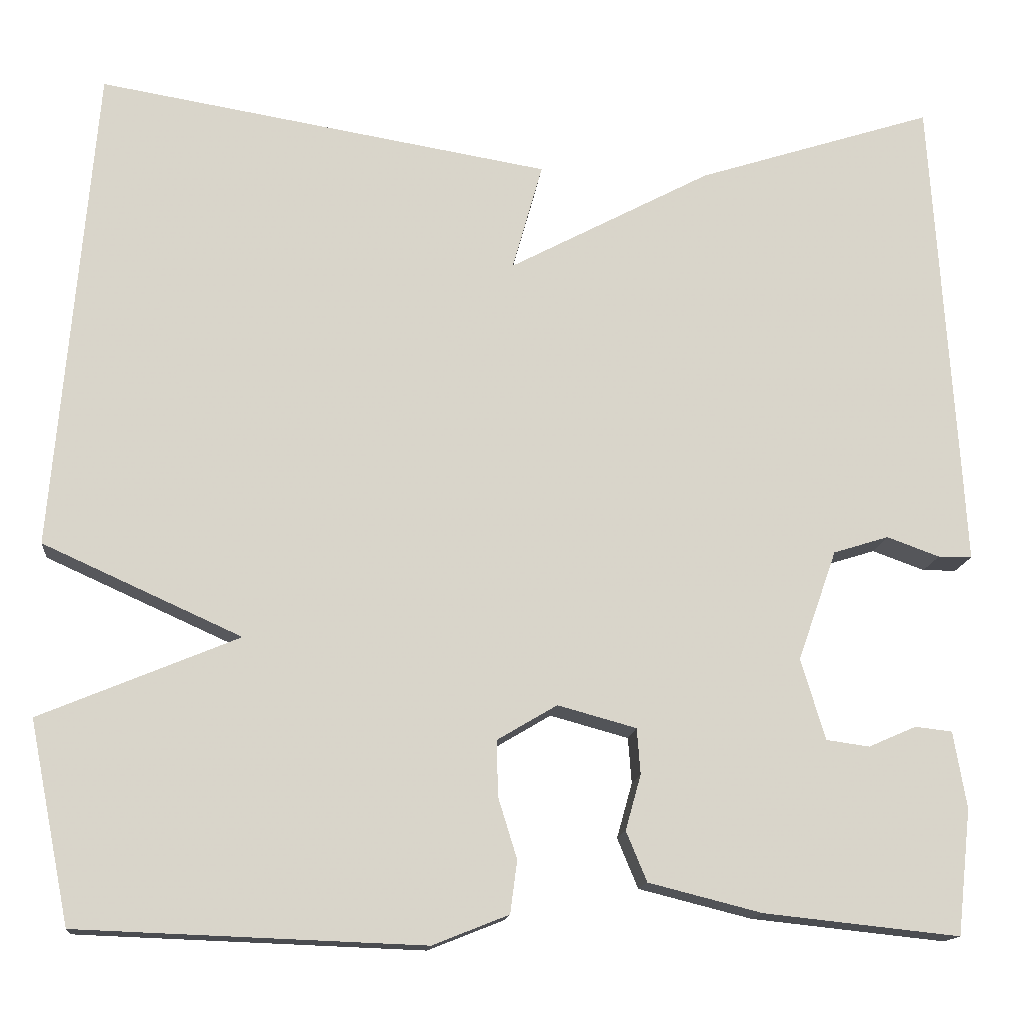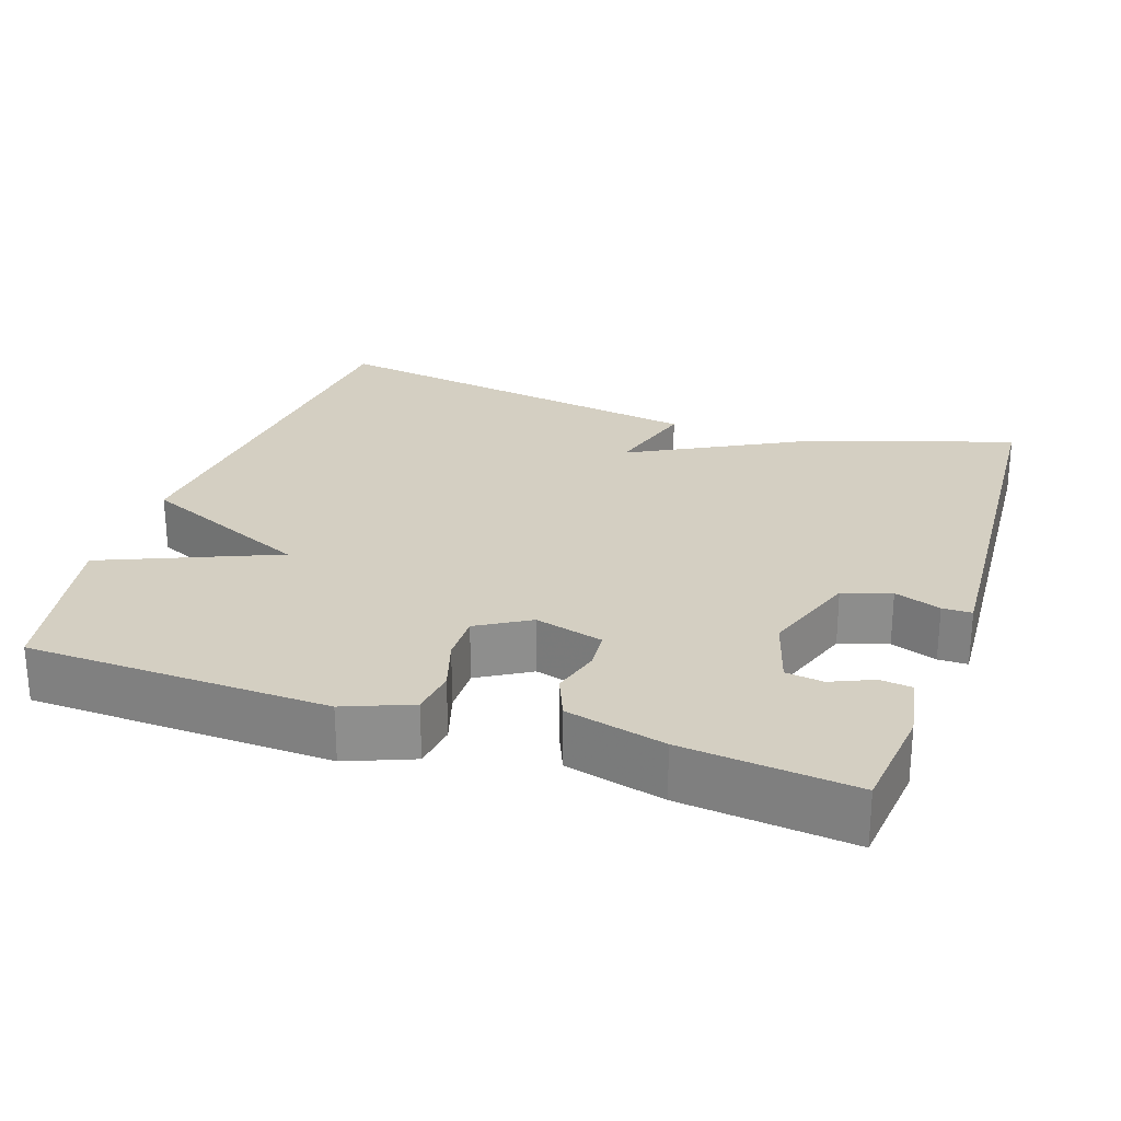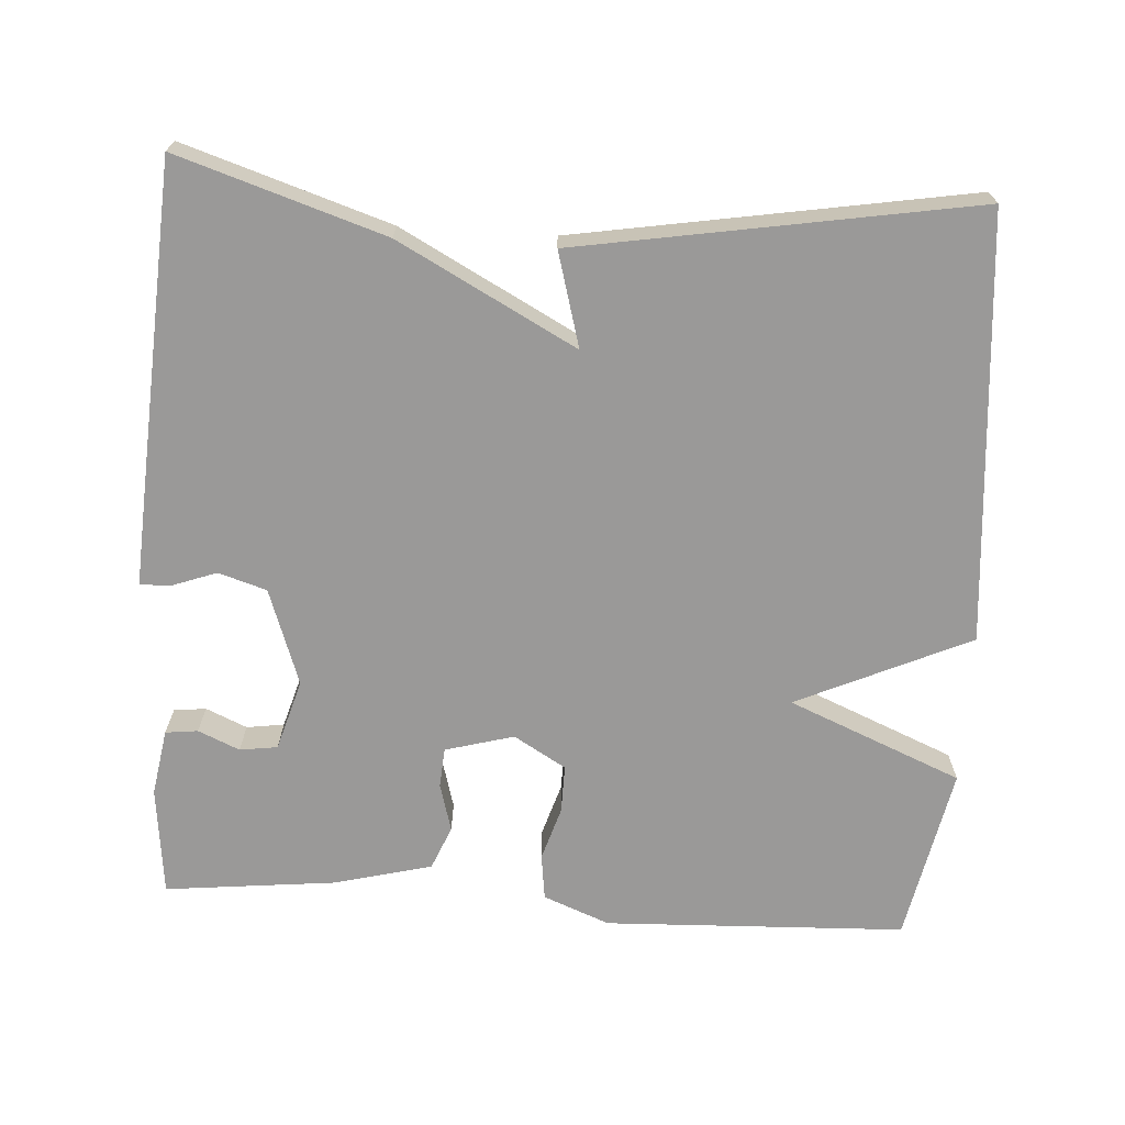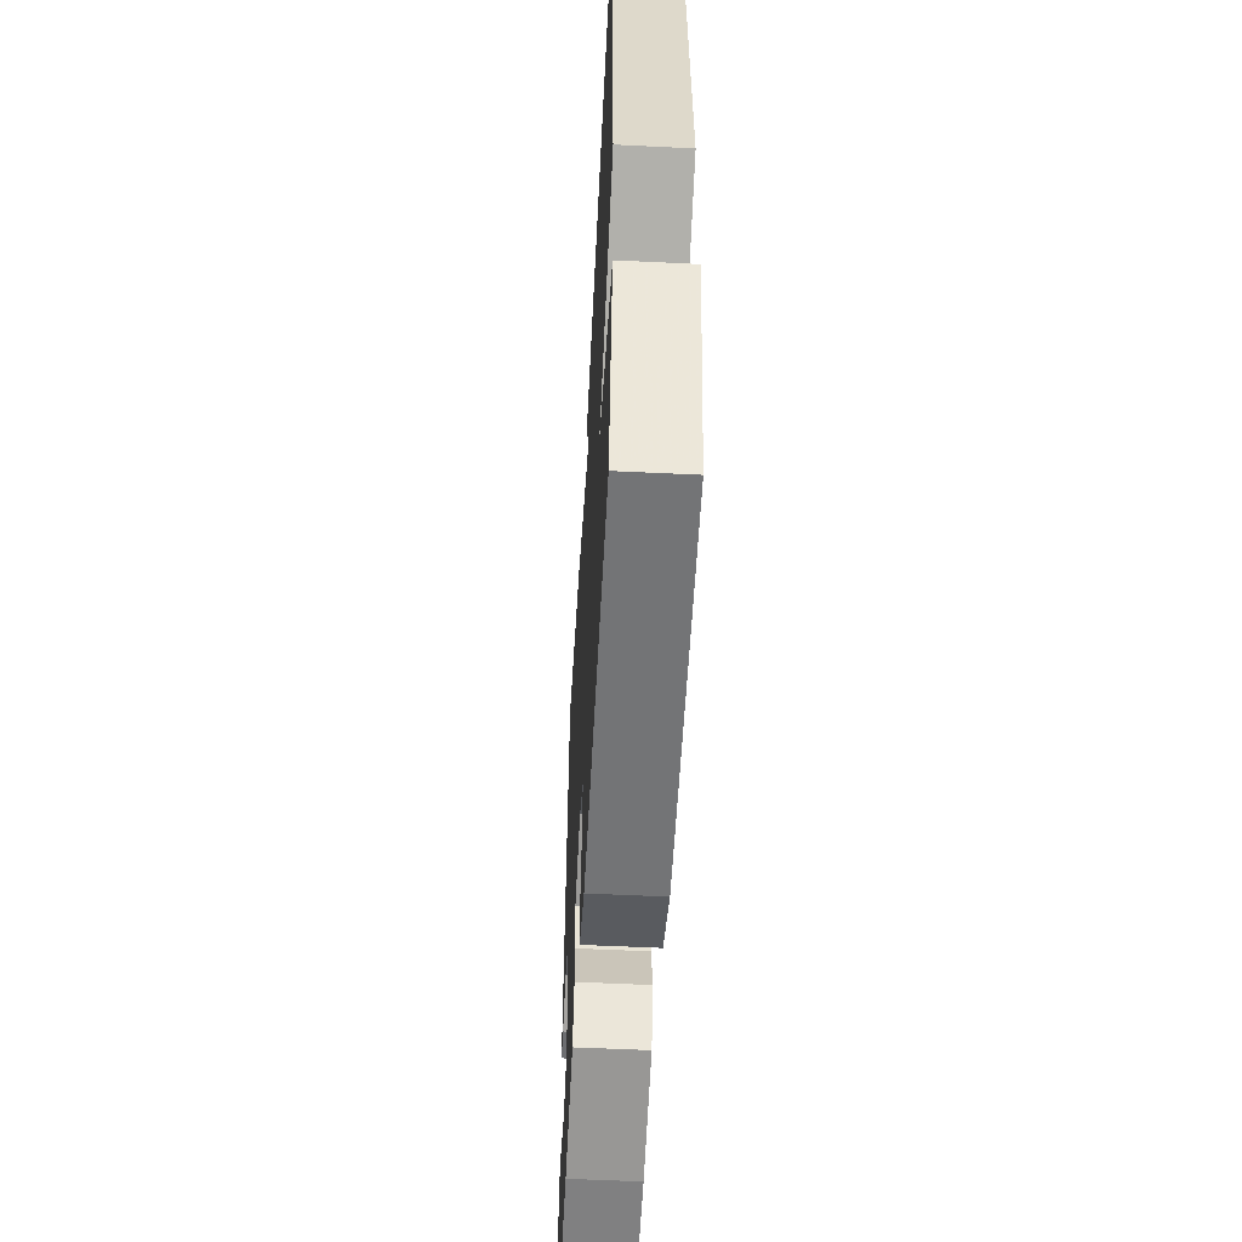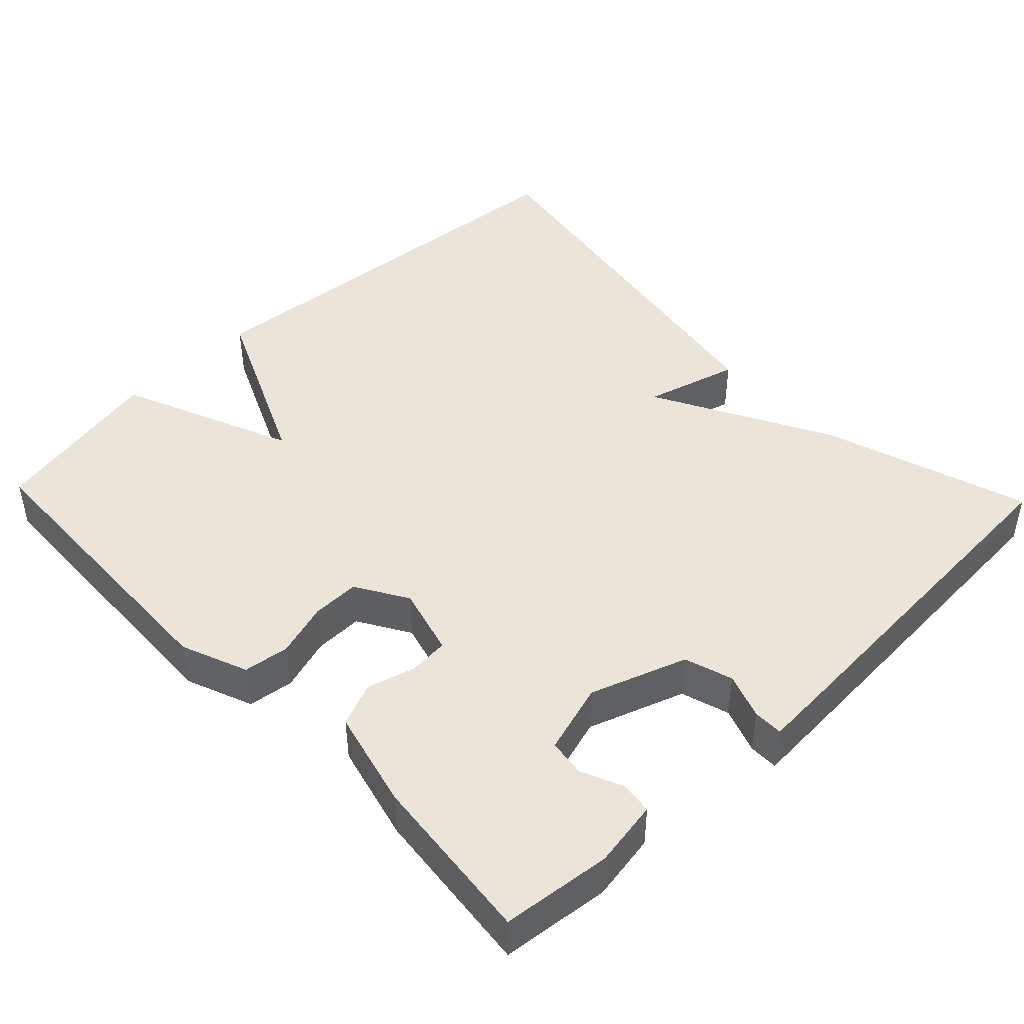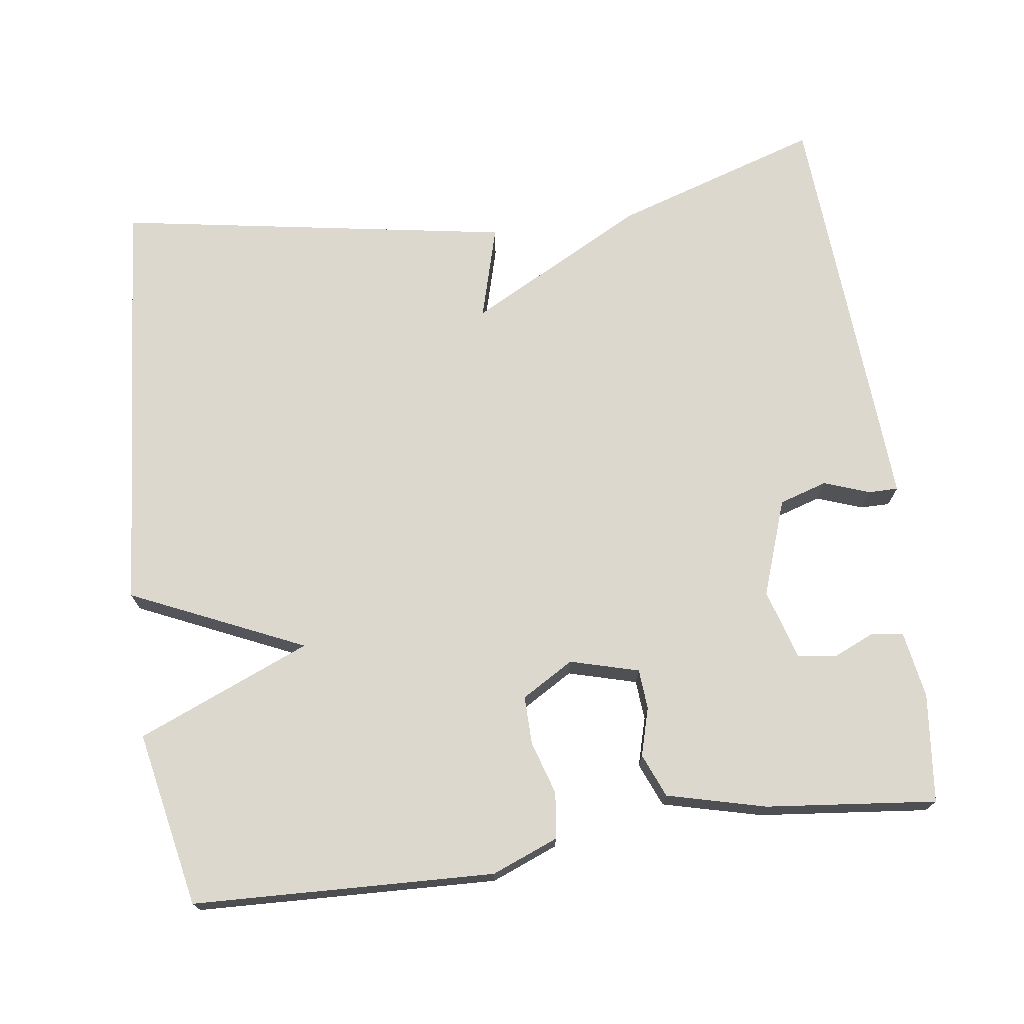
<metadata>
{"format":"obj","ext":"obj","renderer":"f3d","projection":"perspective","resolution":1024,"background":"white","views":[{"elev":-14.6,"azim":174.4,"up":"+Z"},{"elev":25.4,"azim":-161.4,"up":"+Y"},{"elev":-69.1,"azim":-3.6,"up":"+Y"},{"elev":-54.0,"azim":87.0,"up":"+Z"},{"elev":45.2,"azim":-133.8,"up":"+Y"},{"elev":72.2,"azim":172.2,"up":"+Y"}]}
</metadata>
<code>
v 0.5 0.07 0.5
v 0.547 0.07 -0.067
v 0.317 0.07 -0.171
v 0.547 0.07 -0.267
v 0.5 0.07 -0.5
v 0.1 0.07 -0.515
v 0.012 0.07 -0.48
v 0.004 0.07 -0.419
v 0.026 0.07 -0.348
v 0.027 0.07 -0.284
v -0.042 0.07 -0.243
v -0.133 0.07 -0.268
v -0.137 0.07 -0.321
v -0.119 0.07 -0.385
v -0.143 0.07 -0.443
v -0.274 0.07 -0.476
v -0.5 0.07 -0.5
v -0.516 0.07 -0.355
v -0.501 0.07 -0.266
v -0.458 0.07 -0.261
v -0.403 0.07 -0.285
v -0.353 0.07 -0.278
v -0.325 0.07 -0.184
v -0.37 0.07 -0.056
v -0.434 0.07 -0.036
v -0.495 0.07 -0.058
v -0.534 0.07 -0.058
v -0.529 0.07 0.029
v -0.5 0.07 0.5
v -0.226 0.07 0.412
v 0.009 0.07 0.287
v -0.026 0.07 0.412
v 0.5 0 0.5
v 0.547 0 -0.067
v 0.317 0 -0.171
v 0.547 0 -0.267
v 0.5 0 -0.5
v 0.1 0 -0.515
v 0.012 0 -0.48
v 0.004 0 -0.419
v 0.026 0 -0.348
v 0.027 0 -0.284
v -0.042 0 -0.243
v -0.133 0 -0.268
v -0.137 0 -0.321
v -0.119 0 -0.385
v -0.143 0 -0.443
v -0.274 0 -0.476
v -0.5 0 -0.5
v -0.516 0 -0.355
v -0.501 0 -0.266
v -0.458 0 -0.261
v -0.403 0 -0.285
v -0.353 0 -0.278
v -0.325 0 -0.184
v -0.37 0 -0.056
v -0.434 0 -0.036
v -0.495 0 -0.058
v -0.534 0 -0.058
v -0.529 0 0.029
v -0.5 0 0.5
v -0.226 0 0.412
v 0.009 0 0.287
v -0.026 0 0.412
f 1 2 3
f 32 1 3
f 31 32 3
f 29 30 31
f 28 29 31
f 27 28 31
f 26 27 31
f 25 26 31
f 24 25 31 3
f 23 24 3 4
f 19 20 21
f 18 19 21
f 17 18 21
f 16 17 21
f 15 16 21
f 15 21 22
f 14 15 22
f 13 14 22
f 12 13 22 23
f 7 8 9
f 6 7 9
f 5 6 9
f 4 5 9
f 4 9 10
f 11 12 23
f 11 23 4
f 4 10 11
f 35 34 33
f 35 33 64
f 35 64 63
f 63 62 61
f 63 61 60
f 63 60 59
f 63 59 58
f 63 58 57
f 35 63 57 56
f 36 35 56 55
f 53 52 51
f 53 51 50
f 53 50 49
f 53 49 48
f 53 48 47
f 54 53 47
f 54 47 46
f 54 46 45
f 55 54 45 44
f 41 40 39
f 41 39 38
f 41 38 37
f 41 37 36
f 42 41 36
f 55 44 43
f 36 55 43
f 43 42 36
f 1 33 34 2
f 2 34 35 3
f 3 35 36 4
f 4 36 37 5
f 5 37 38 6
f 6 38 39 7
f 7 39 40 8
f 8 40 41 9
f 9 41 42 10
f 10 42 43 11
f 11 43 44 12
f 12 44 45 13
f 13 45 46 14
f 14 46 47 15
f 15 47 48 16
f 16 48 49 17
f 17 49 50 18
f 18 50 51 19
f 19 51 52 20
f 20 52 53 21
f 21 53 54 22
f 22 54 55 23
f 23 55 56 24
f 24 56 57 25
f 25 57 58 26
f 26 58 59 27
f 27 59 60 28
f 28 60 61 29
f 29 61 62 30
f 30 62 63 31
f 31 63 64 32
f 32 64 33 1

</code>
